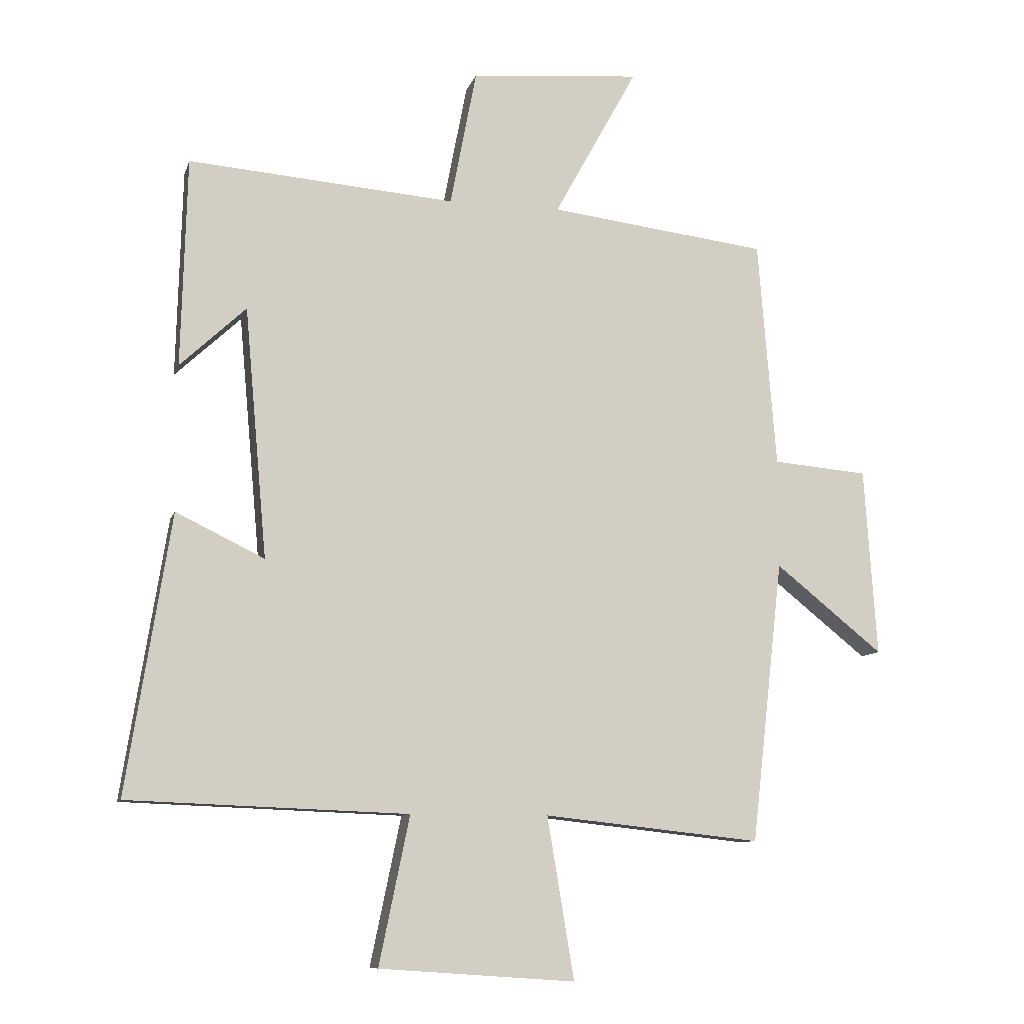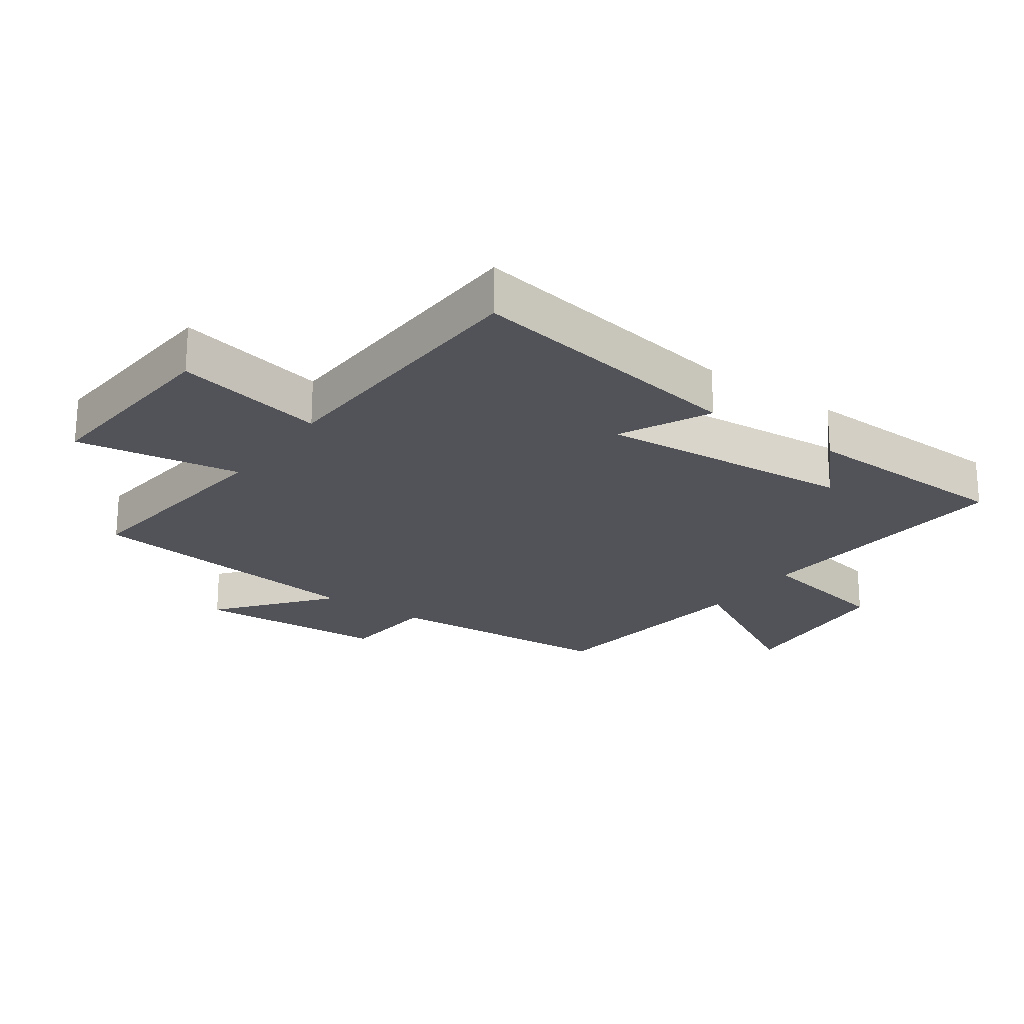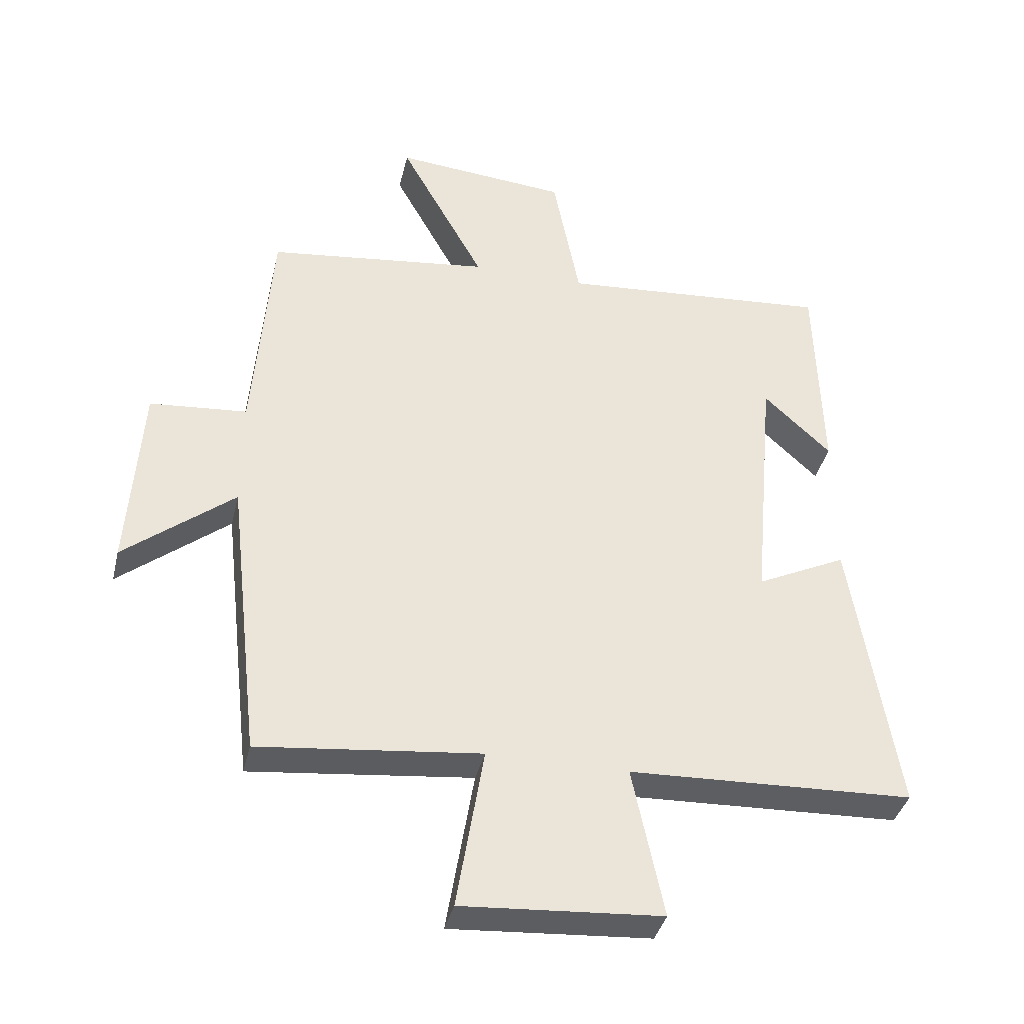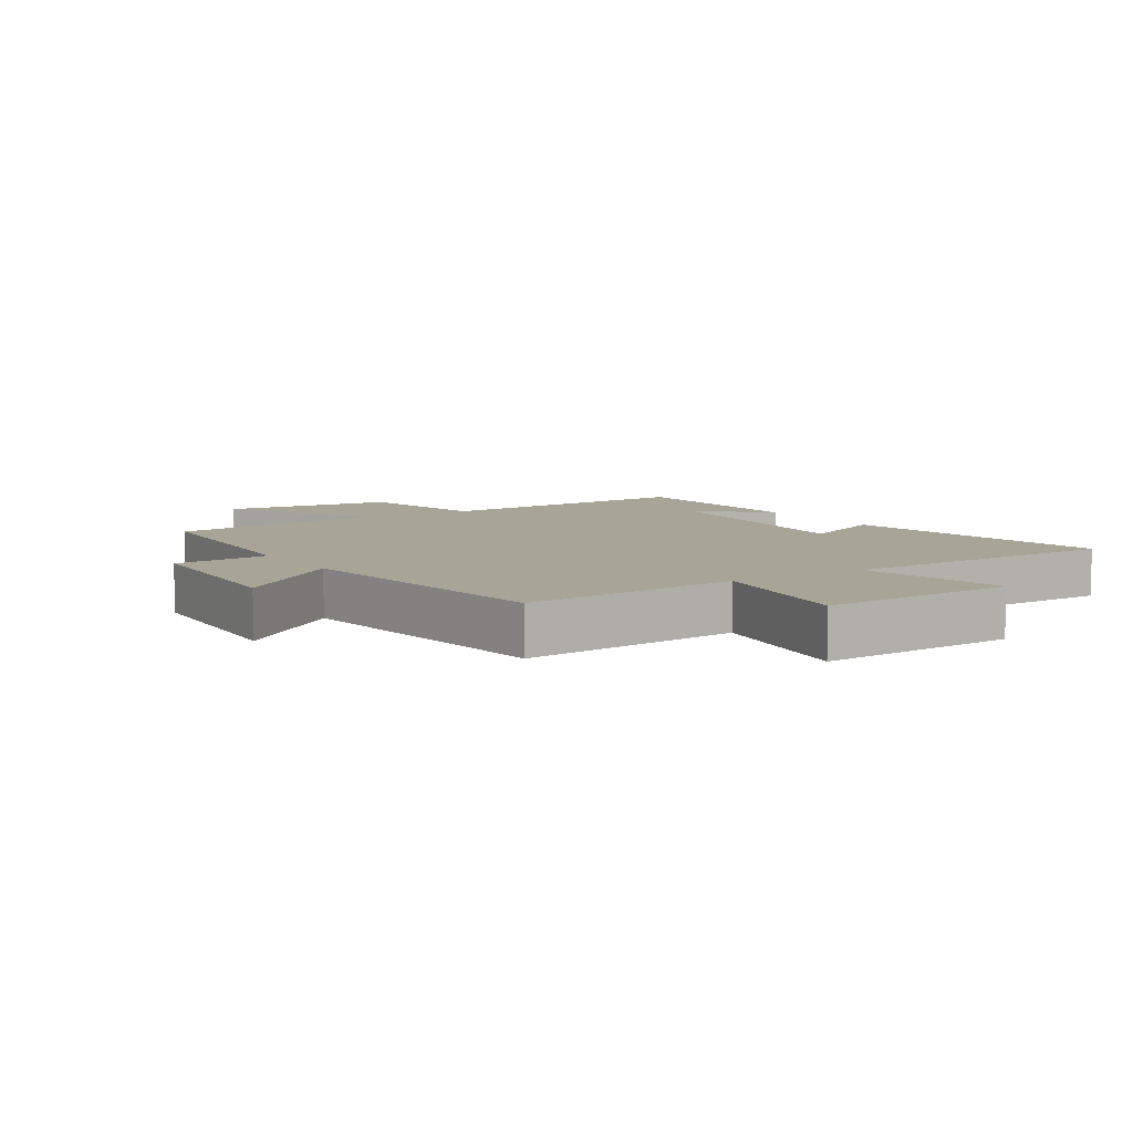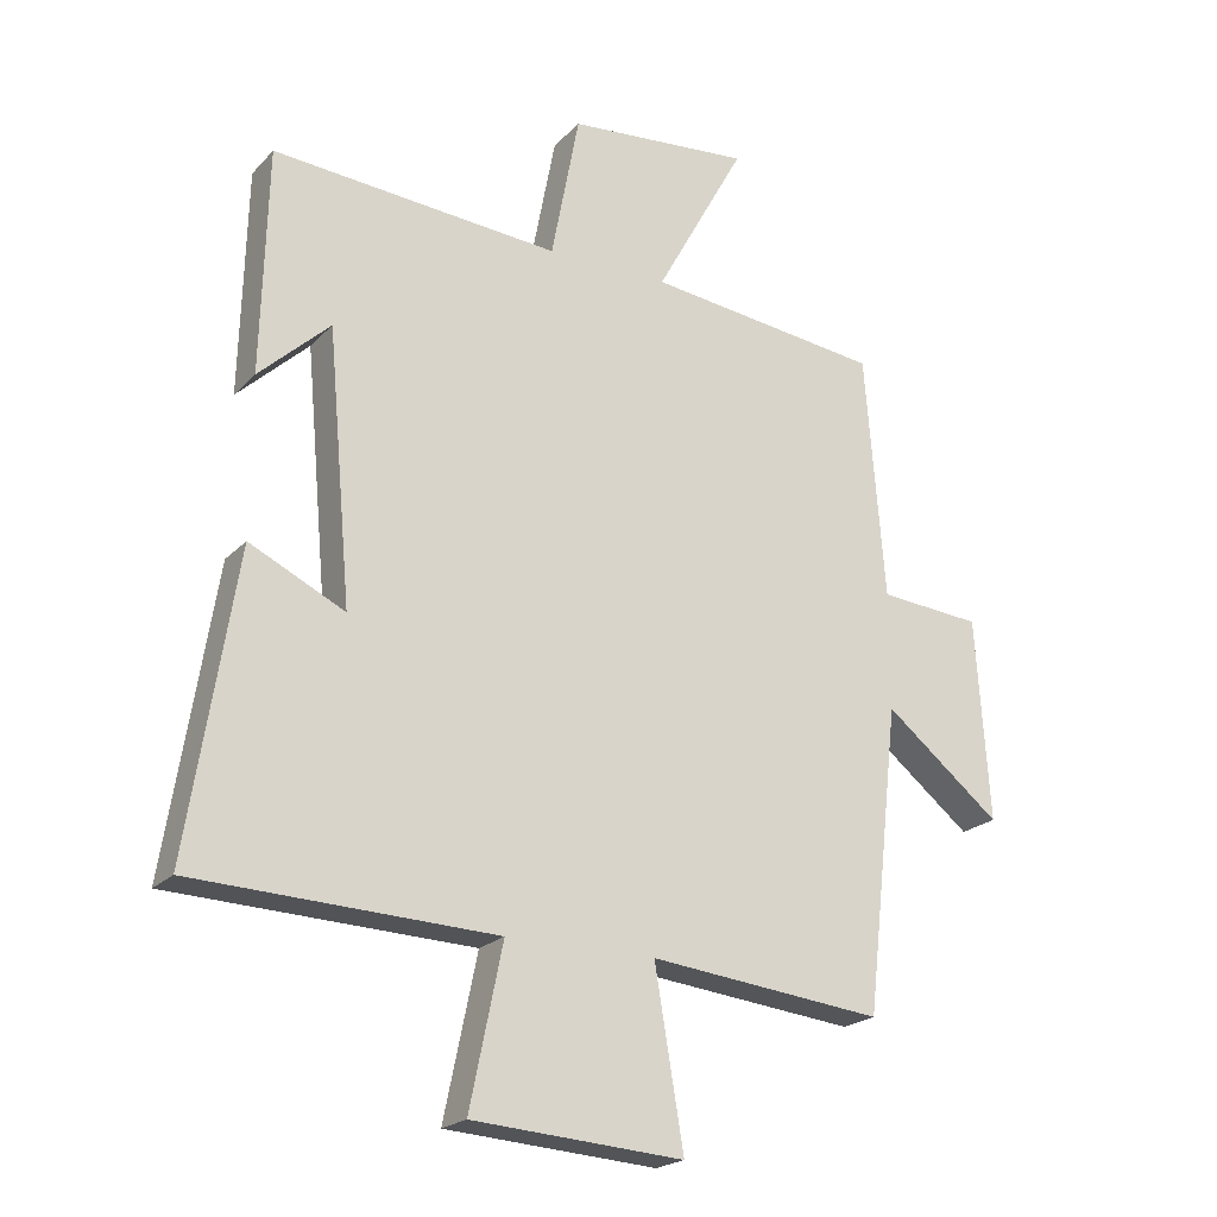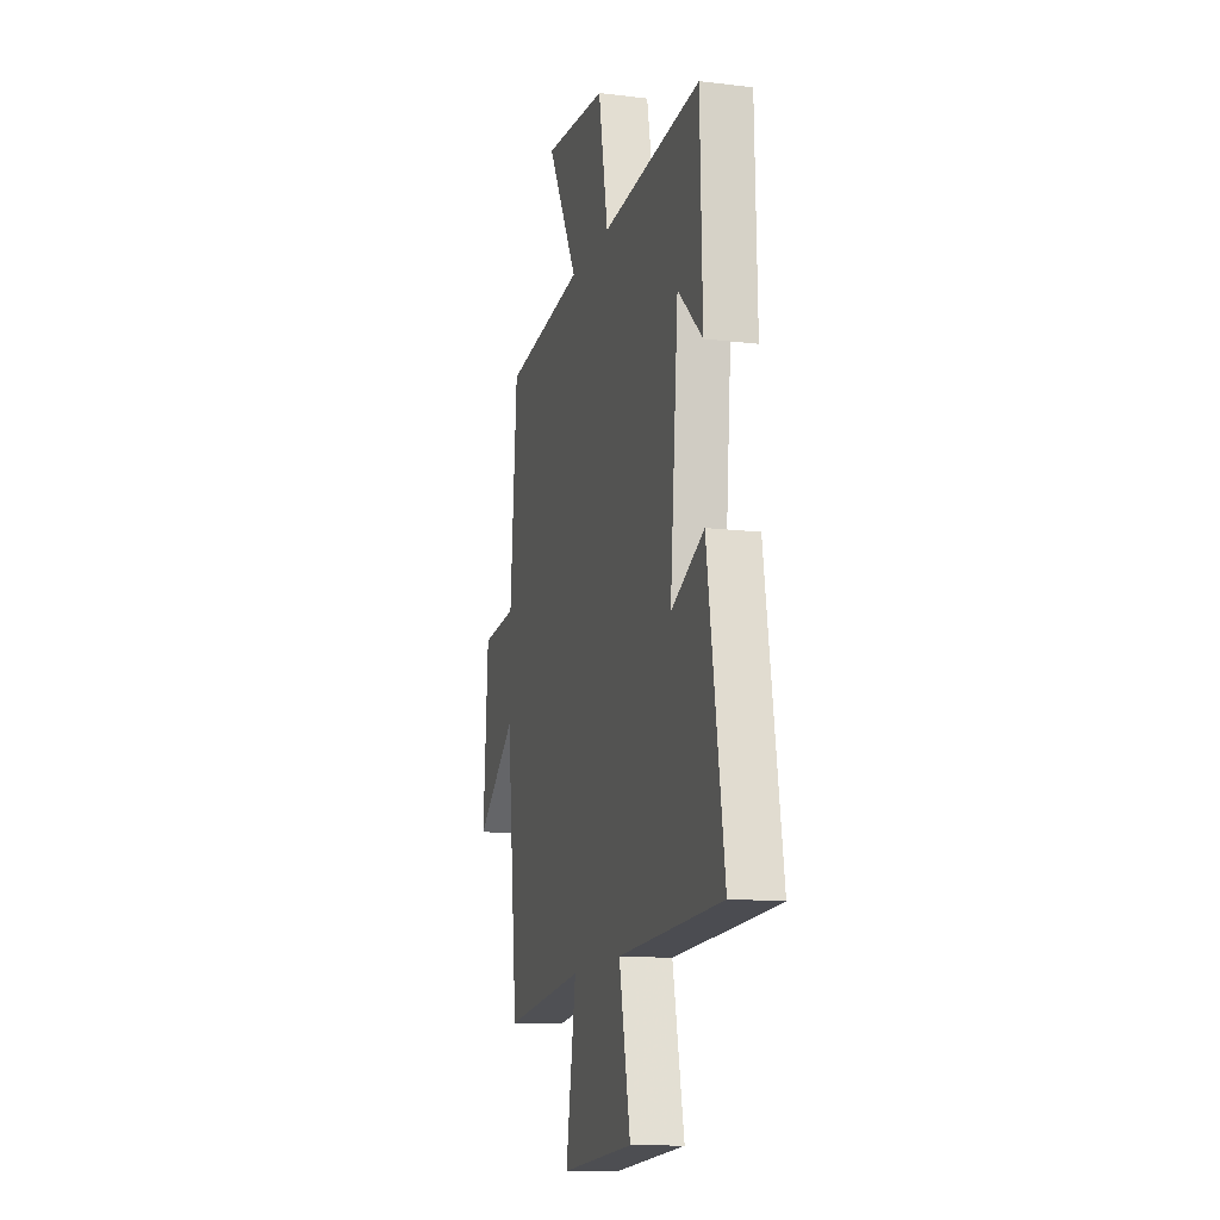
<metadata>
{"format":"obj","ext":"obj","renderer":"f3d","projection":"perspective","resolution":1024,"background":"white","views":[{"elev":-9.7,"azim":-14.3,"up":"+Z"},{"elev":-22.6,"azim":-125.6,"up":"+Y"},{"elev":-38.2,"azim":166.8,"up":"+Z"},{"elev":7.0,"azim":147.7,"up":"+Y"},{"elev":-21.3,"azim":-30.3,"up":"+Z"},{"elev":-13.3,"azim":-105.3,"up":"+Z"}]}
</metadata>
<code>
v -0.571 0.07 -0.483
v -0.5 0.07 -0.036
v -0.358 0.07 -0.105
v -0.394 0.07 0.297
v -0.5 0.07 0.198
v -0.491 0.07 0.534
v -0.062 0.07 0.5
v -0.02 0.07 0.72
v 0.254 0.07 0.744
v 0.12 0.07 0.5
v 0.471 0.07 0.457
v 0.5 0.07 0.091
v 0.653 0.07 0.078
v 0.673 0.07 -0.224
v 0.5 0.07 -0.085
v 0.449 0.07 -0.538
v 0.1 0.07 -0.5
v 0.143 0.07 -0.759
v -0.171 0.07 -0.737
v -0.122 0.07 -0.5
v -0.571 0 -0.483
v -0.5 0 -0.036
v -0.358 0 -0.105
v -0.394 0 0.297
v -0.5 0 0.198
v -0.491 0 0.534
v -0.062 0 0.5
v -0.02 0 0.72
v 0.254 0 0.744
v 0.12 0 0.5
v 0.471 0 0.457
v 0.5 0 0.091
v 0.653 0 0.078
v 0.673 0 -0.224
v 0.5 0 -0.085
v 0.449 0 -0.538
v 0.1 0 -0.5
v 0.143 0 -0.759
v -0.171 0 -0.737
v -0.122 0 -0.5
f 17 18 19 20
f 1 2 3
f 20 1 3
f 17 20 3
f 17 3 4
f 16 17 4
f 15 16 4
f 12 13 14 15
f 12 15 4
f 11 12 4
f 10 11 4
f 7 8 9 10
f 7 10 4
f 6 7 4
f 4 5 6
f 40 39 38 37
f 23 22 21
f 23 21 40
f 23 40 37
f 24 23 37
f 24 37 36
f 24 36 35
f 35 34 33 32
f 24 35 32
f 24 32 31
f 24 31 30
f 30 29 28 27
f 24 30 27
f 24 27 26
f 26 25 24
f 1 21 22 2
f 2 22 23 3
f 3 23 24 4
f 4 24 25 5
f 5 25 26 6
f 6 26 27 7
f 7 27 28 8
f 8 28 29 9
f 9 29 30 10
f 10 30 31 11
f 11 31 32 12
f 12 32 33 13
f 13 33 34 14
f 14 34 35 15
f 15 35 36 16
f 16 36 37 17
f 17 37 38 18
f 18 38 39 19
f 19 39 40 20
f 20 40 21 1

</code>
